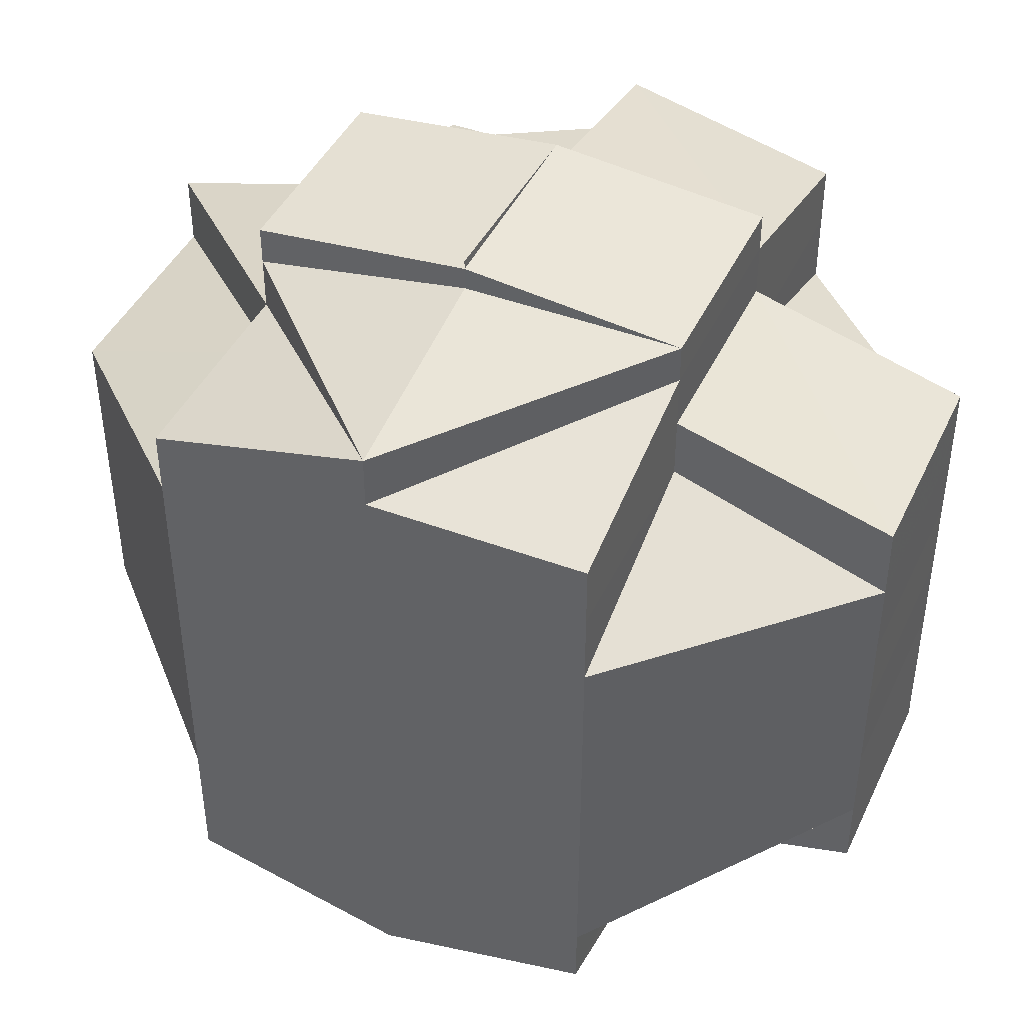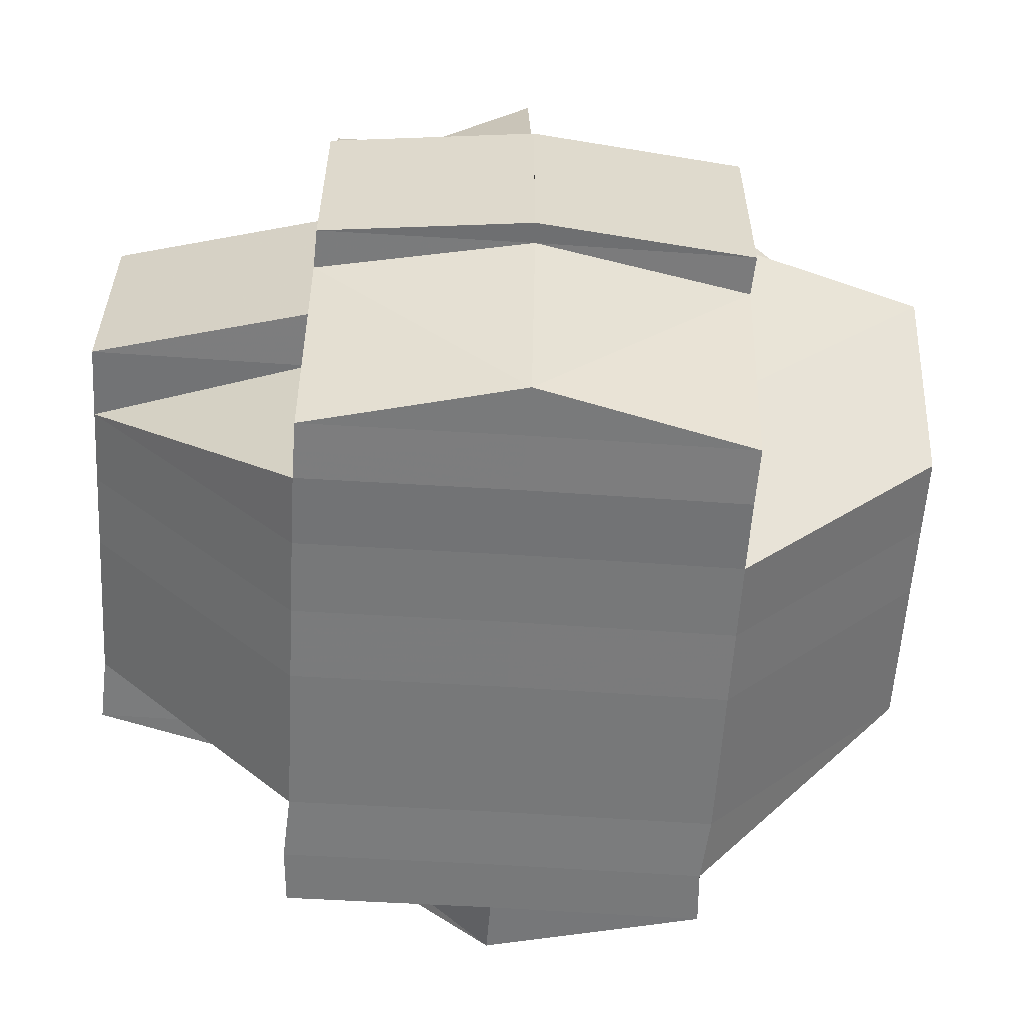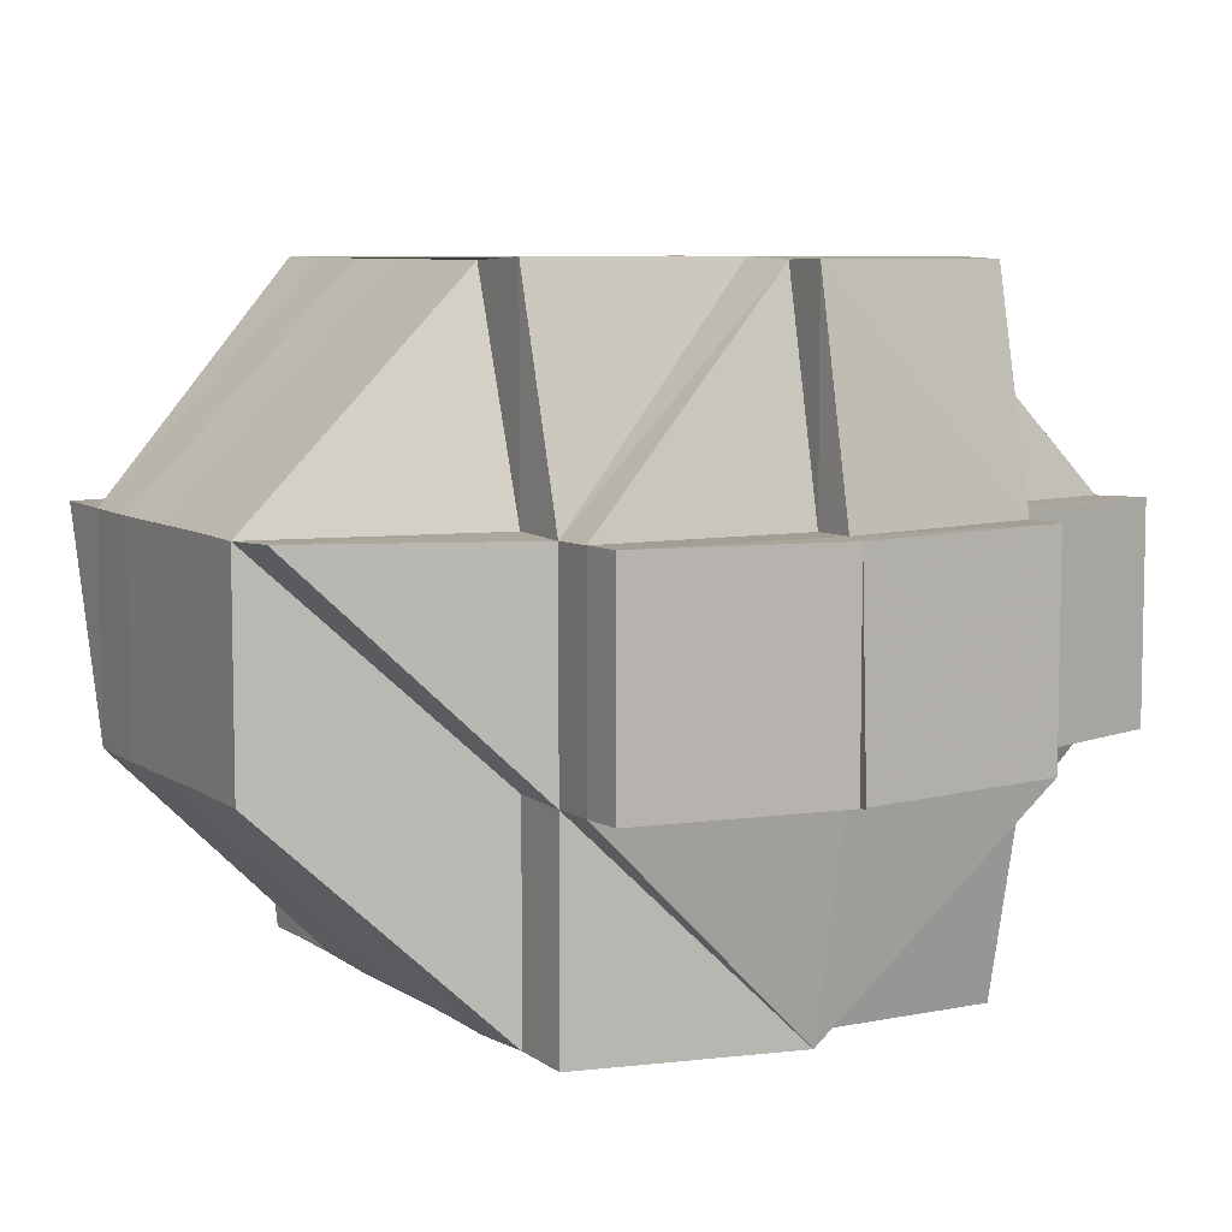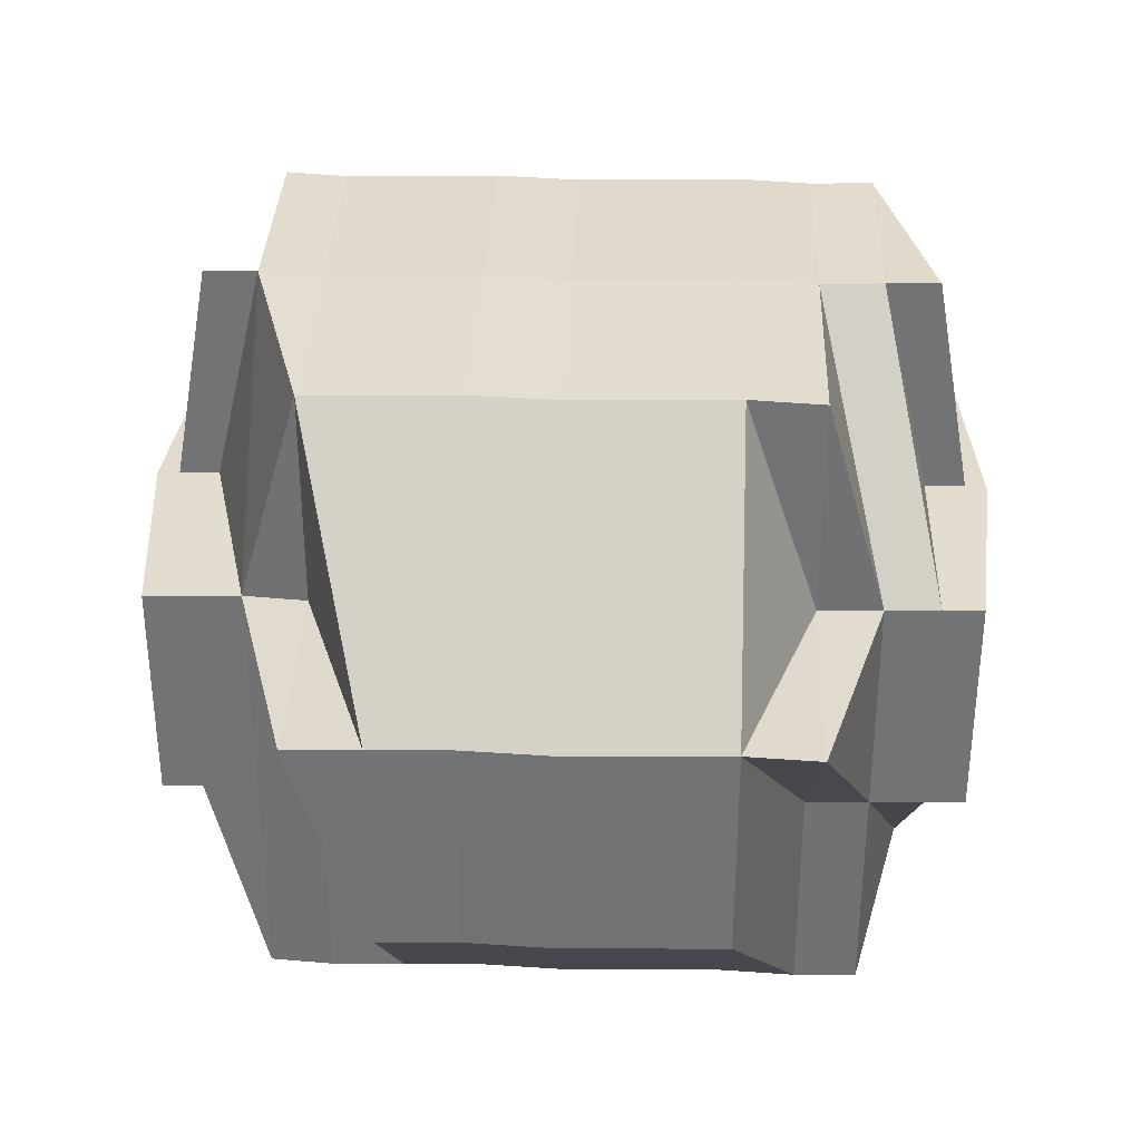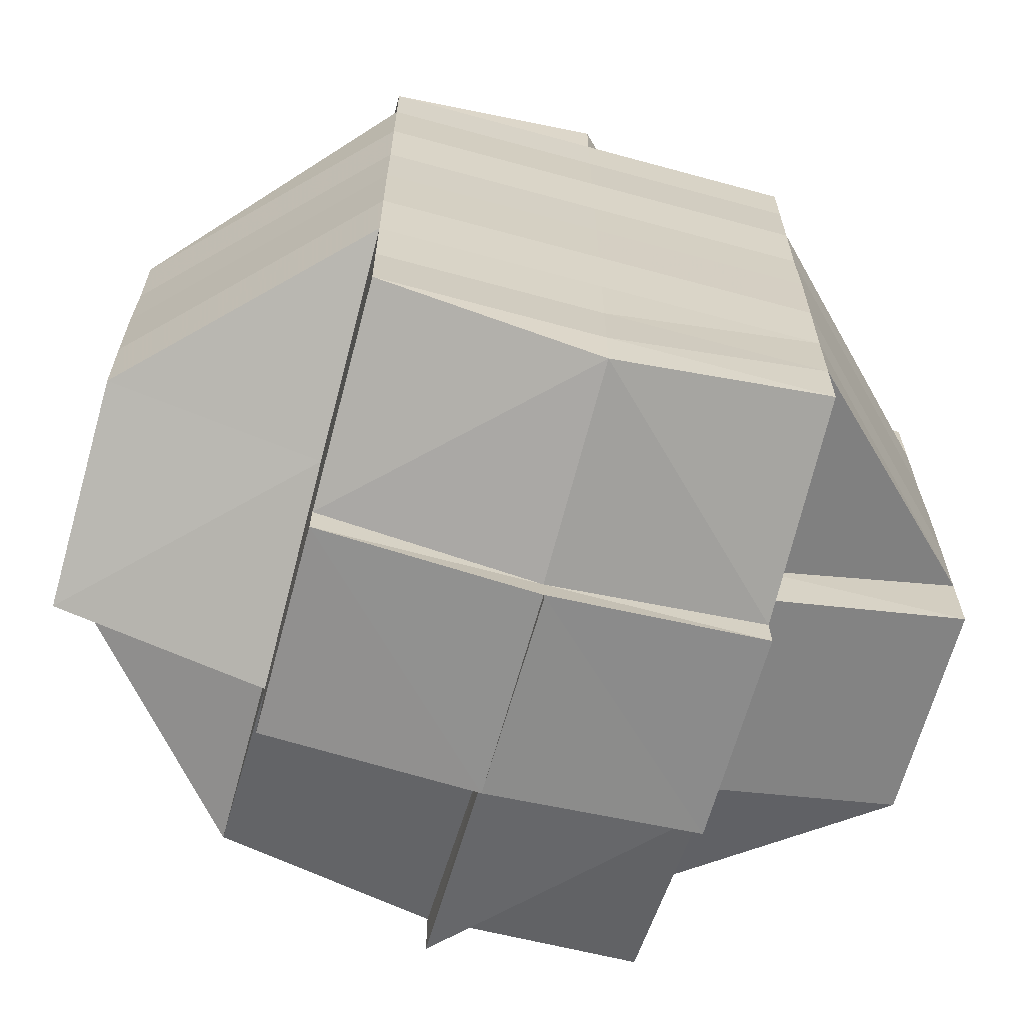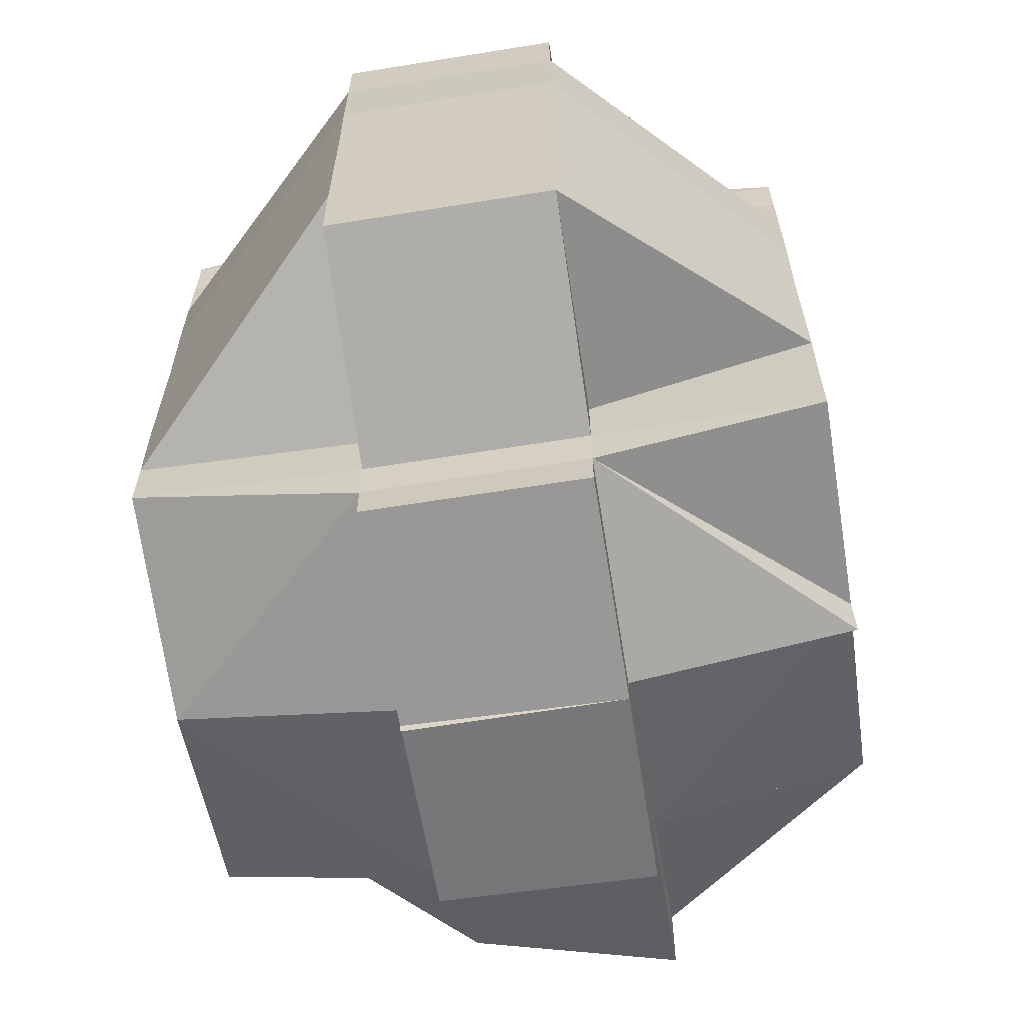
<metadata>
{"format":"obj","ext":"obj","renderer":"f3d","projection":"perspective","resolution":1024,"background":"white","views":[{"elev":43.3,"azim":24.1,"up":"+Z"},{"elev":-57.6,"azim":176.0,"up":"+Y"},{"elev":7.2,"azim":-29.7,"up":"+Y"},{"elev":34.1,"azim":-87.9,"up":"+Y"},{"elev":-64.8,"azim":-15.2,"up":"+Z"},{"elev":-62.9,"azim":98.8,"up":"+Z"}]}
</metadata>
<code>
o 229
v 2161 1863 11.55
v 2161 1863 11.55
v 2161 1863 11.55
v 2161 1863 11.55
v 2161 1863 11.55
v 2161 1863 11.55
v 2161 1863 11.55
v 2161 1863 11.55
v 2161 1863 11.55
v 2161 1863 11.55
v 2161 1863 11.55
v 2161 1863 11.55
v 2161 1863 11.55
v 2161 1863 11.55
v 2161 1863 11.55
v 2161 1863 11.55
v 2161 1863 11.55
v 2161 1863 11.55
v 2161 1863 11.56
v 2161 1863 11.55
v 2161 1863 11.55
v 2161 1863 11.56
v 2161 1863 11.55
v 2161 1863 11.56
v 2161 1863 11.55
v 2161 1863 11.55
v 2161 1863 11.55
v 2161 1863 11.56
v 2161 1863 11.56
v 2161 1863 11.56
v 2161 1863 11.56
v 2161 1863 11.56
v 2161 1863 11.56
v 2160 1863 11.56
v 2161 1863 11.56
v 2161 1863 11.56
v 2161 1863 11.56
v 2160 1863 11.56
v 2161 1863 11.56
v 2161 1863 11.56
v 2161 1863 11.56
v 2161 1863 11.55
v 2161 1863 11.56
v 2161 1863 11.56
v 2161 1863 11.56
v 2161 1863 11.56
v 2161 1863 11.56
v 2161 1863 11.56
v 2161 1863 11.56
v 2161 1863 11.56
v 2161 1863 11.56
v 2161 1863 11.56
v 2161 1863 11.55
v 2161 1863 11.57
v 2161 1863 11.57
v 2161 1863 11.56
v 2160 1863 11.57
v 2160 1863 11.57
v 2160 1863 11.57
v 2160 1863 11.56
v 2160 1863 11.57
v 2161 1863 11.57
v 2160 1863 11.56
v 2160 1863 11.56
v 2160 1863 11.57
v 2160 1863 11.57
v 2161 1863 11.57
v 2161 1863 11.57
v 2161 1863 11.57
v 2161 1863 11.56
v 2161 1863 11.56
v 2161 1863 11.56
v 2161 1863 11.56
v 2161 1863 11.56
v 2161 1863 11.56
v 2161 1863 11.56
v 2161 1863 11.56
v 2161 1863 11.57
v 2161 1863 11.56
v 2161 1863 11.57
v 2161 1863 11.57
v 2161 1863 11.57
v 2161 1863 11.57
v 2161 1863 11.57
v 2161 1863 11.58
v 2161 1863 11.56
v 2161 1863 11.56
v 2161 1863 11.56
v 2161 1863 11.56
v 2161 1863 11.56
v 2161 1863 11.56
v 2160 1863 11.58
v 2161 1863 11.58
v 2160 1863 11.58
v 2160 1863 11.58
v 2161 1863 11.58
v 2161 1863 11.58
v 2161 1863 11.58
v 2161 1863 11.58
v 2160 1863 11.58
v 2161 1863 11.58
v 2160 1863 11.58
v 2161 1863 11.58
v 2160 1863 11.58
v 2160 1863 11.58
v 2161 1863 11.58
v 2161 1863 11.58
v 2161 1863 11.58
v 2161 1863 11.58
v 2160 1863 11.58
v 2161 1863 11.58
v 2161 1863 11.58
v 2161 1863 11.58
v 2161 1863 11.58
v 2161 1863 11.58
v 2161 1863 11.58
v 2161 1863 11.58
v 2161 1863 11.58
v 2161 1863 11.58
v 2161 1863 11.58
v 2161 1863 11.58
v 2161 1863 11.59
v 2161 1863 11.58
v 2161 1863 11.58
v 2161 1863 11.58
v 2161 1863 11.59
v 2161 1863 11.59
v 2161 1863 11.59
v 2161 1863 11.59
v 2161 1863 11.59
v 2161 1863 11.59
v 2161 1863 11.59
v 2161 1863 11.59
v 2161 1863 11.59
v 2161 1863 11.59
v 2161 1863 11.59
v 2161 1863 11.59
v 2161 1863 11.59
v 2161 1863 11.59
v 2161 1863 11.59
v 2161 1863 11.59
v 2161 1863 11.59
v 2161 1863 11.59
v 2161 1863 11.59
v 2161 1863 11.59
v 2161 1863 11.59
v 2161 1863 11.59
v 2161 1863 11.58
v 2161 1863 11.59
v 2161 1863 11.59
v 2161 1863 11.59
v 2161 1863 11.59
v 2161 1863 11.59
v 2161 1863 11.59
v 2161 1863 11.59
v 2161 1863 11.59
v 2161 1863 11.59
v 2161 1863 11.59
v 2161 1863 11.58
v 2161 1863 11.58
v 2161 1863 11.59
v 2161 1863 11.59
v 2161 1863 11.58
v 2161 1863 11.59
v 2161 1863 11.59
v 2161 1863 11.58
v 2161 1863 11.59
v 2161 1863 11.59
v 2161 1863 11.59
v 2161 1863 11.58
v 2161 1863 11.58
v 2161 1863 11.58
v 2161 1863 11.58
v 2161 1863 11.58
v 2161 1863 11.58
v 2161 1863 11.58
v 2161 1863 11.58
v 2161 1863 11.58
v 2161 1863 11.58
v 2161 1863 11.58
v 2161 1863 11.58
v 2161 1863 11.57
v 2161 1863 11.58
v 2161 1863 11.58
v 2161 1863 11.58
v 2161 1863 11.58
v 2161 1863 11.58
v 2161 1863 11.58
v 2161 1863 11.58
v 2161 1863 11.58
v 2161 1863 11.58
v 2161 1863 11.58
v 2161 1863 11.57
v 2161 1863 11.57
v 2161 1863 11.58
v 2161 1863 11.58
v 2161 1863 11.58
v 2161 1863 11.58
v 2161 1863 11.58
v 2161 1863 11.57
v 2161 1863 11.57
v 2161 1863 11.57
v 2161 1863 11.58
v 2161 1863 11.58
v 2161 1863 11.58
v 2161 1863 11.58
v 2161 1863 11.58
v 2161 1863 11.58
v 2161 1863 11.58
v 2161 1863 11.58
v 2161 1863 11.59
v 2161 1863 11.57
v 2161 1863 11.57
v 2161 1863 11.57
v 2161 1863 11.57
v 2161 1863 11.57
v 2161 1863 11.57
v 2161 1863 11.56
v 2161 1863 11.56
v 2161 1863 11.56
v 2160 1863 11.56
v 2161 1863 11.56
v 2161 1863 11.56
v 2161 1863 11.56
v 2161 1863 11.56
v 2161 1863 11.56
v 2161 1863 11.56
v 2161 1863 11.56
v 2161 1863 11.56
v 2161 1863 11.56
v 2161 1863 11.56
v 2161 1863 11.56
v 2161 1863 11.56
v 2161 1863 11.56
v 2161 1863 11.56
v 2161 1863 11.55
v 2161 1863 11.55
v 2161 1863 11.55
v 2161 1863 11.55
v 2161 1863 11.55
v 2161 1863 11.55
v 2161 1863 11.55
v 2161 1863 11.55
v 2161 1863 11.55
v 2161 1863 11.55
v 2161 1863 11.55
v 2161 1863 11.56
v 2161 1863 11.55
v 2161 1863 11.56
v 2161 1863 11.56
v 2161 1863 11.55
v 2161 1863 11.55
v 2161 1863 11.55
v 2161 1863 11.55
v 2161 1863 11.55
v 2161 1863 11.55
v 2161 1863 11.55
v 2161 1863 11.55
v 2161 1863 11.55
v 2161 1863 11.55
v 2161 1863 11.55
v 2161 1863 11.56
v 2161 1863 11.56
v 2161 1863 11.56
v 2161 1863 11.56
v 2161 1863 11.56
v 2161 1863 11.56
v 2161 1863 11.56
v 2161 1863 11.56
v 2160 1863 11.56
v 2161 1863 11.56
v 2161 1863 11.56
v 2160 1863 11.56
v 2160 1863 11.56
v 2161 1863 11.56
v 2161 1863 11.56
v 2161 1863 11.56
v 2161 1863 11.58
v 2161 1863 11.58
v 2161 1863 11.58
v 2161 1863 11.58
v 2161 1863 11.58
v 2161 1863 11.59
v 2161 1863 11.58
v 2161 1863 11.59
v 2161 1863 11.59
v 2161 1863 11.59
v 2161 1863 11.58
v 2161 1863 11.58
v 2161 1863 11.58
v 2161 1863 11.58
v 2161 1863 11.58
v 2161 1863 11.58
v 2161 1863 11.58
v 2161 1863 11.59
v 2161 1863 11.58
v 2161 1863 11.58
v 2161 1863 11.59
v 2161 1863 11.58
v 2161 1863 11.59
v 2161 1863 11.59
v 2161 1863 11.59
v 2161 1863 11.59
v 2161 1863 11.59
f 1 2 3
f 4 5 3
f 1 6 7
f 6 8 9
f 4 10 11
f 10 12 13
f 14 15 11
f 15 16 13
f 15 17 16
f 18 19 17
f 20 21 15
f 21 22 23
f 23 24 25
f 26 25 27
f 28 29 23
f 28 30 29
f 31 30 32
f 33 34 30
f 30 35 29
f 29 35 36
f 30 37 35
f 38 37 30
f 35 39 40
f 41 40 42
f 37 43 35
f 43 44 39
f 35 43 45
f 45 46 47
f 48 49 46
f 50 48 51
f 52 51 53
f 37 54 43
f 54 55 43
f 43 55 56
f 57 54 37
f 38 57 37
f 58 57 38
f 57 59 54
f 60 58 38
f 58 61 57
f 61 59 57
f 54 62 55
f 59 62 54
f 60 63 64
f 61 65 59
f 59 66 62
f 65 66 59
f 62 67 55
f 66 68 62
f 62 68 67
f 55 67 69
f 55 69 56
f 56 69 70
f 56 70 71
f 71 70 72
f 73 74 71
f 71 75 76
f 70 77 75
f 69 78 70
f 70 78 79
f 69 80 78
f 67 80 69
f 78 81 79
f 67 82 80
f 68 82 67
f 80 83 78
f 78 83 81
f 82 84 80
f 80 84 83
f 68 85 82
f 79 81 86
f 79 86 87
f 88 89 87
f 90 88 91
f 92 85 68
f 66 92 68
f 92 93 85
f 94 93 95
f 93 96 97
f 98 99 96
f 100 99 101
f 102 92 66
f 65 102 66
f 102 103 92
f 103 104 105
f 106 102 65
f 107 103 102
f 106 107 102
f 107 108 103
f 108 109 104
f 103 108 110
f 111 108 112
f 113 107 106
f 113 114 107
f 115 114 116
f 117 114 113
f 118 119 117
f 114 120 121
f 114 122 120
f 117 113 123
f 123 113 106
f 124 125 123
f 126 127 122
f 128 129 127
f 130 128 131
f 132 128 133
f 134 135 126
f 135 136 126
f 133 137 138
f 133 139 137
f 140 133 141
f 142 143 140
f 143 144 145
f 136 143 146
f 141 147 148
f 149 150 148
f 151 152 150
f 153 154 147
f 155 156 153
f 156 157 158
f 159 158 160
f 161 153 159
f 108 161 159
f 162 161 163
f 131 146 162
f 164 146 161
f 165 164 166
f 146 167 168
f 146 168 169
f 159 170 171
f 171 170 172
f 170 173 174
f 171 174 175
f 176 171 177
f 178 179 171
f 85 171 180
f 85 180 82
f 82 180 84
f 180 171 181
f 180 181 84
f 84 181 182
f 84 182 83
f 181 183 182
f 181 184 183
f 185 184 186
f 187 188 184
f 184 189 190
f 191 192 189
f 182 183 193
f 83 182 194
f 182 193 194
f 83 194 81
f 183 195 193
f 196 197 195
f 197 198 199
f 81 194 200
f 81 200 86
f 194 193 201
f 194 201 200
f 193 202 201
f 193 195 202
f 195 203 202
f 195 204 203
f 205 204 206
f 204 207 208
f 209 210 207
f 209 211 210
f 202 203 212
f 203 123 212
f 202 212 213
f 201 202 213
f 212 123 214
f 123 106 214
f 214 106 65
f 214 65 61
f 212 214 215
f 215 214 61
f 213 212 215
f 215 61 58
f 201 213 216
f 213 215 217
f 217 215 58
f 216 213 217
f 217 58 60
f 200 201 216
f 216 217 218
f 218 217 60
f 200 216 219
f 219 216 218
f 86 200 219
f 218 60 220
f 220 60 221
f 219 222 223
f 220 64 224
f 86 219 225
f 225 223 226
f 87 86 225
f 225 219 227
f 87 225 228
f 228 225 229
f 230 231 228
f 227 220 232
f 232 220 28
f 233 234 220
f 235 233 232
f 232 224 236
f 237 236 238
f 239 240 237
f 241 232 240
f 240 242 243
f 229 232 241
f 244 229 241
f 228 229 244
f 91 228 244
f 244 241 245
f 246 91 244
f 246 244 245
f 247 91 246
f 51 247 246
f 248 51 246
f 249 250 247
f 248 251 252
f 253 248 254
f 255 256 245
f 257 245 7
f 258 259 257
f 245 260 261
f 245 261 9
f 262 263 264
f 265 266 263
f 267 268 269
f 270 271 272
f 273 274 271
f 275 276 277
f 278 279 280
f 281 282 279
f 281 283 209
f 283 126 209
f 284 283 281
f 285 283 284
f 286 287 283
f 288 286 284
f 284 289 290
f 291 292 293
f 294 295 296
f 297 298 299
f 300 301 302
f 303 301 304

</code>
